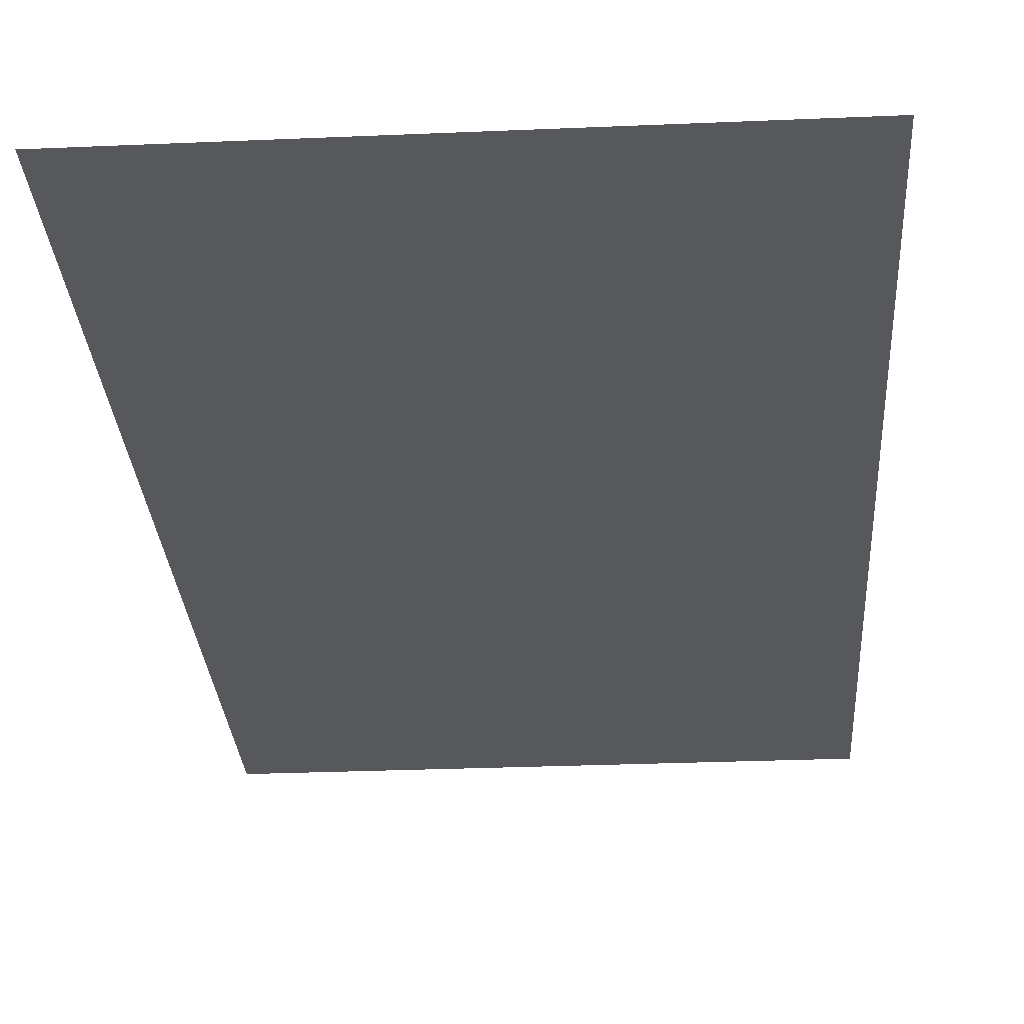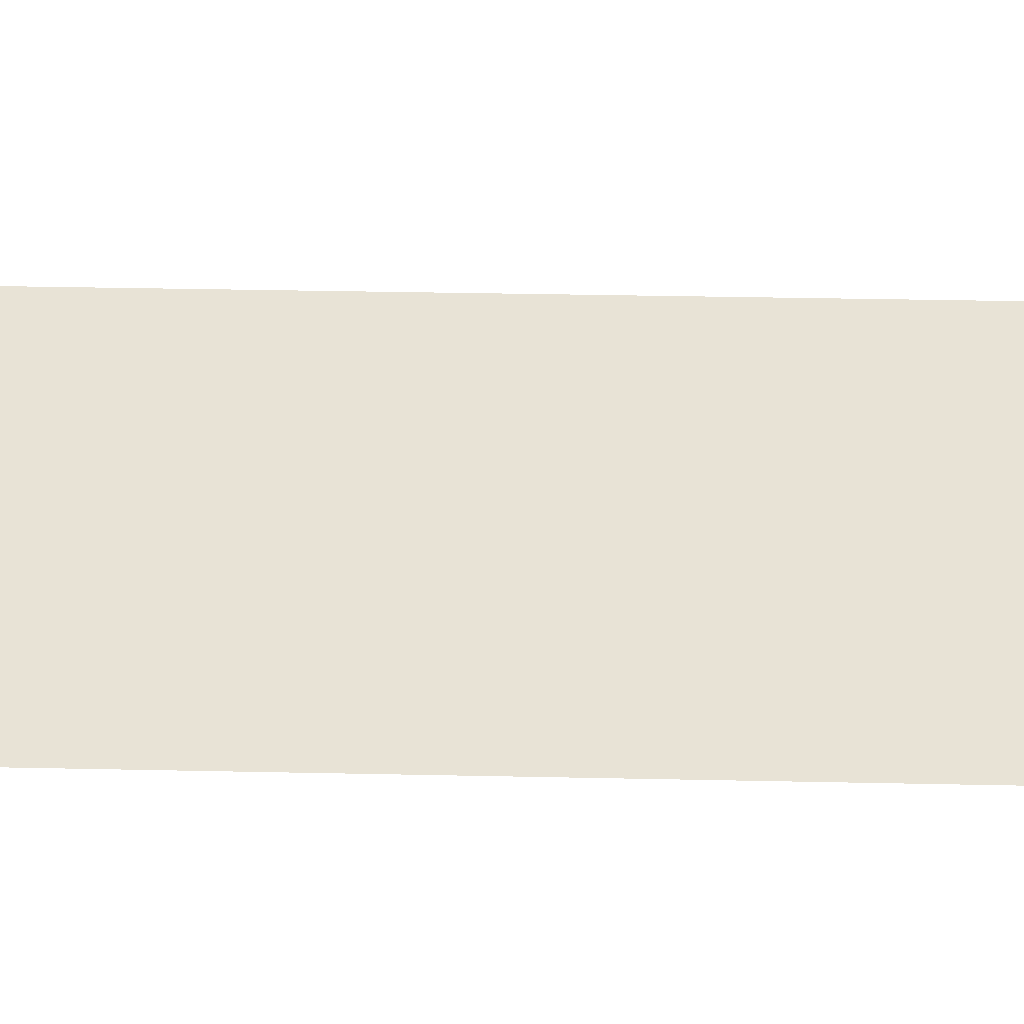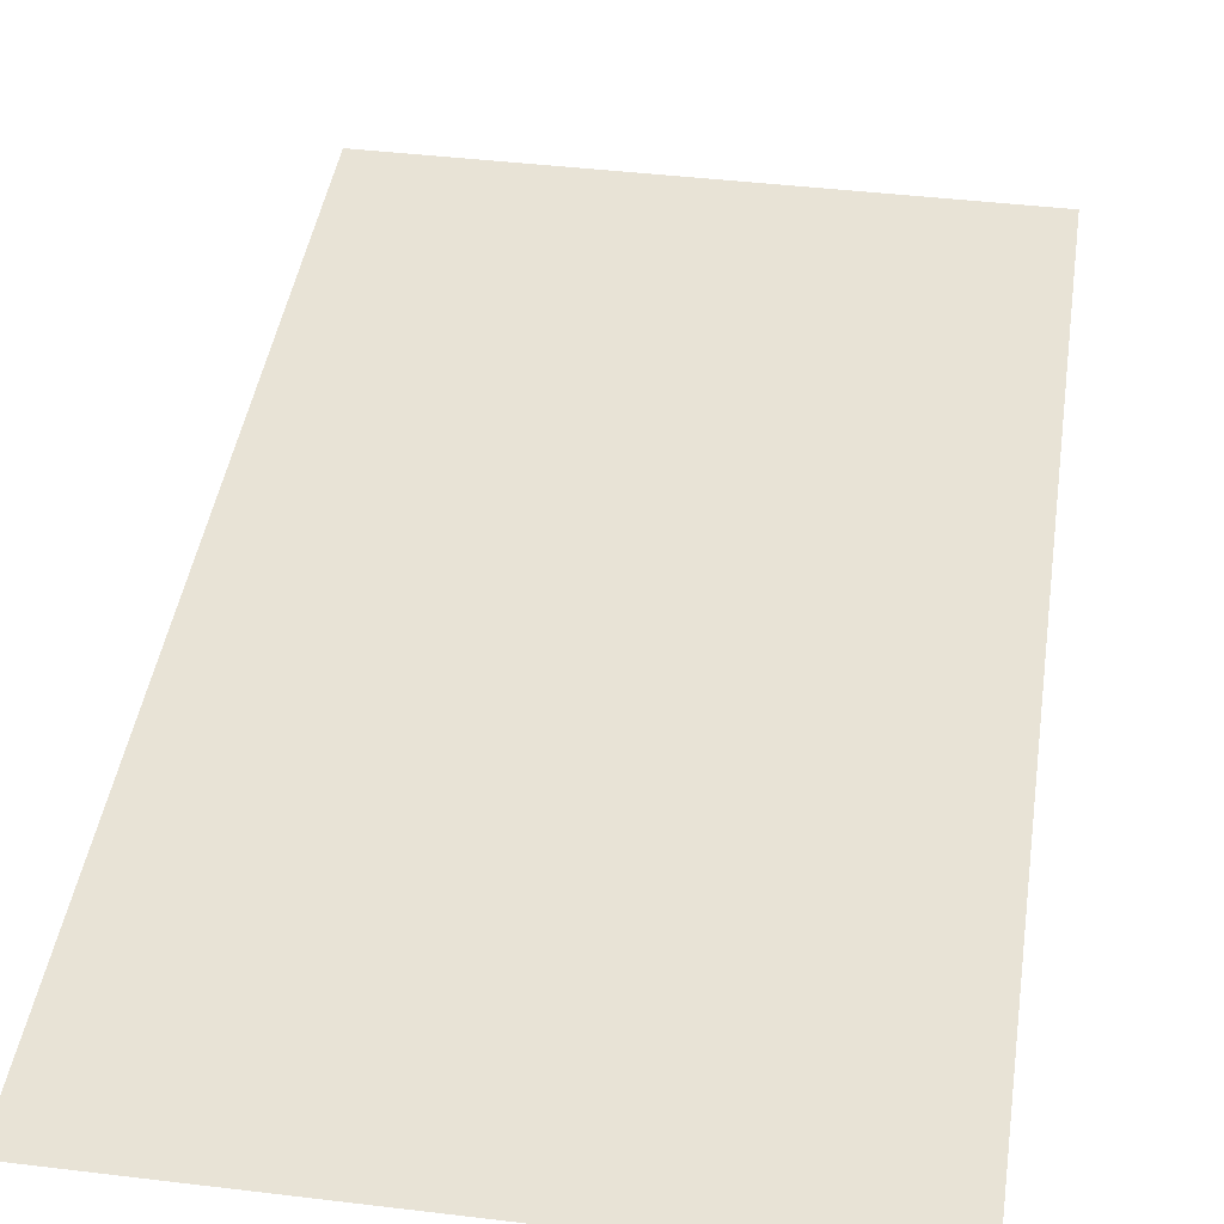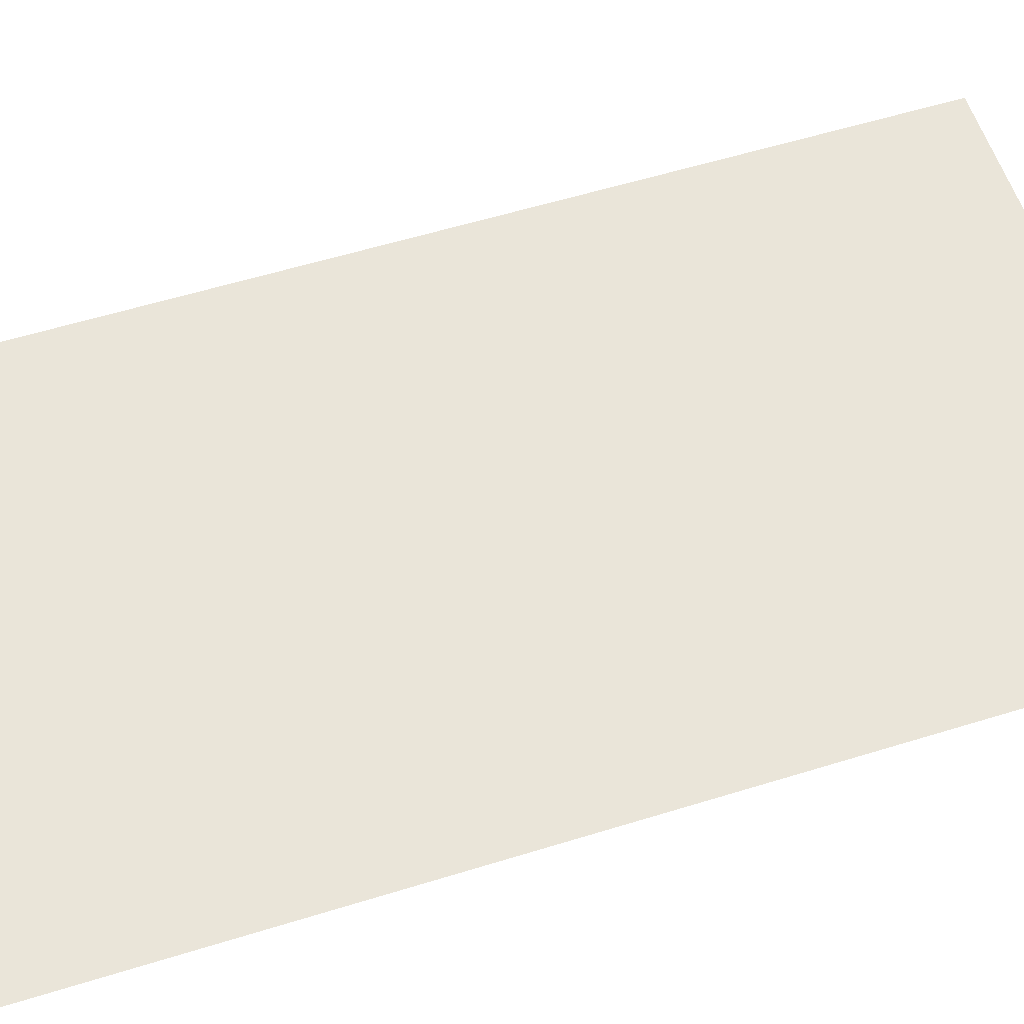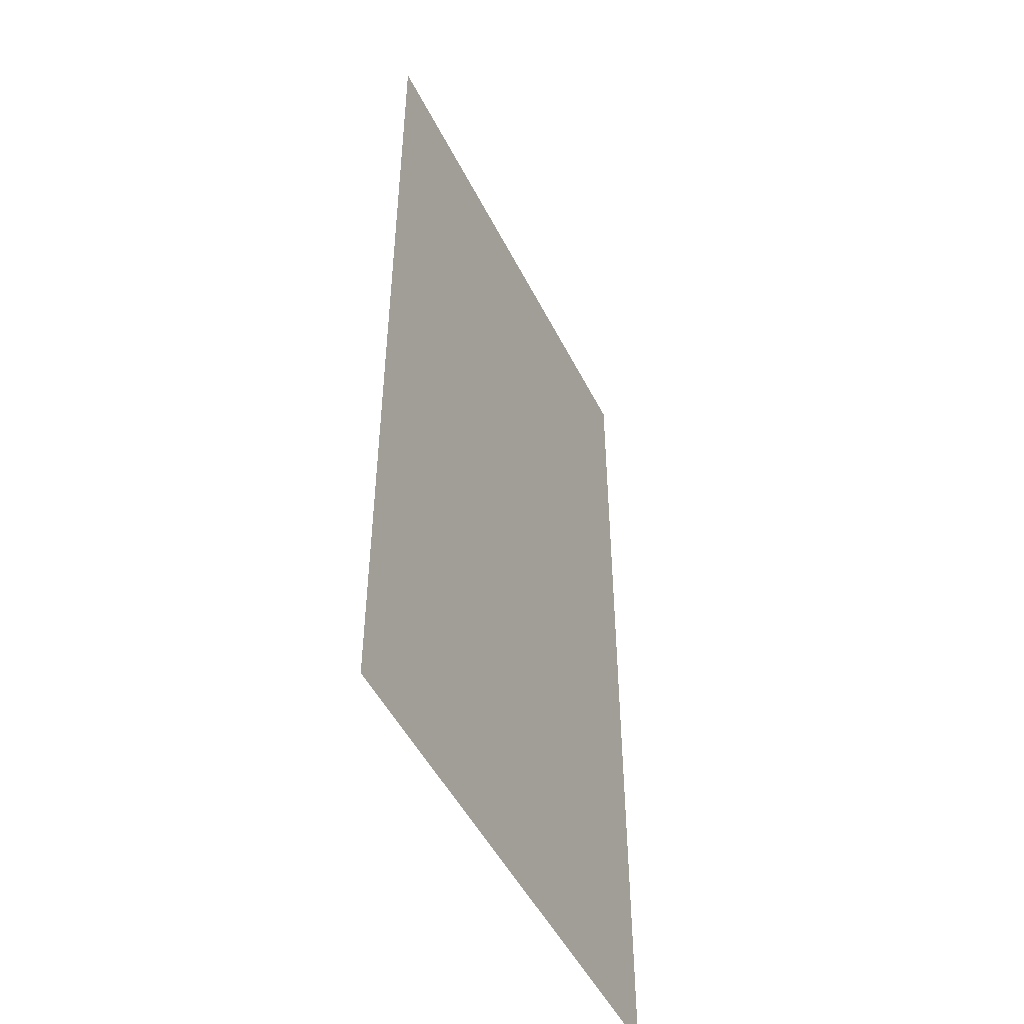
<metadata>
{"format":"obj","ext":"obj","renderer":"f3d","projection":"perspective","resolution":1024,"background":"white","views":[{"elev":-28.5,"azim":3.7,"up":"+Z"},{"elev":41.4,"azim":91.4,"up":"+Z"},{"elev":41.9,"azim":8.3,"up":"+Z"},{"elev":57.7,"azim":72.2,"up":"+Z"},{"elev":-49.5,"azim":115.9,"up":"+Y"}]}
</metadata>
<code>
g aim_guide1
v -0.6676 -1.181 0
v -0.6676 1.181 0
v 0.6676 1.181 0
v 0.6676 -1.181 0
g aim_guide1_0
f 3 2 1
f 4 3 1

</code>
